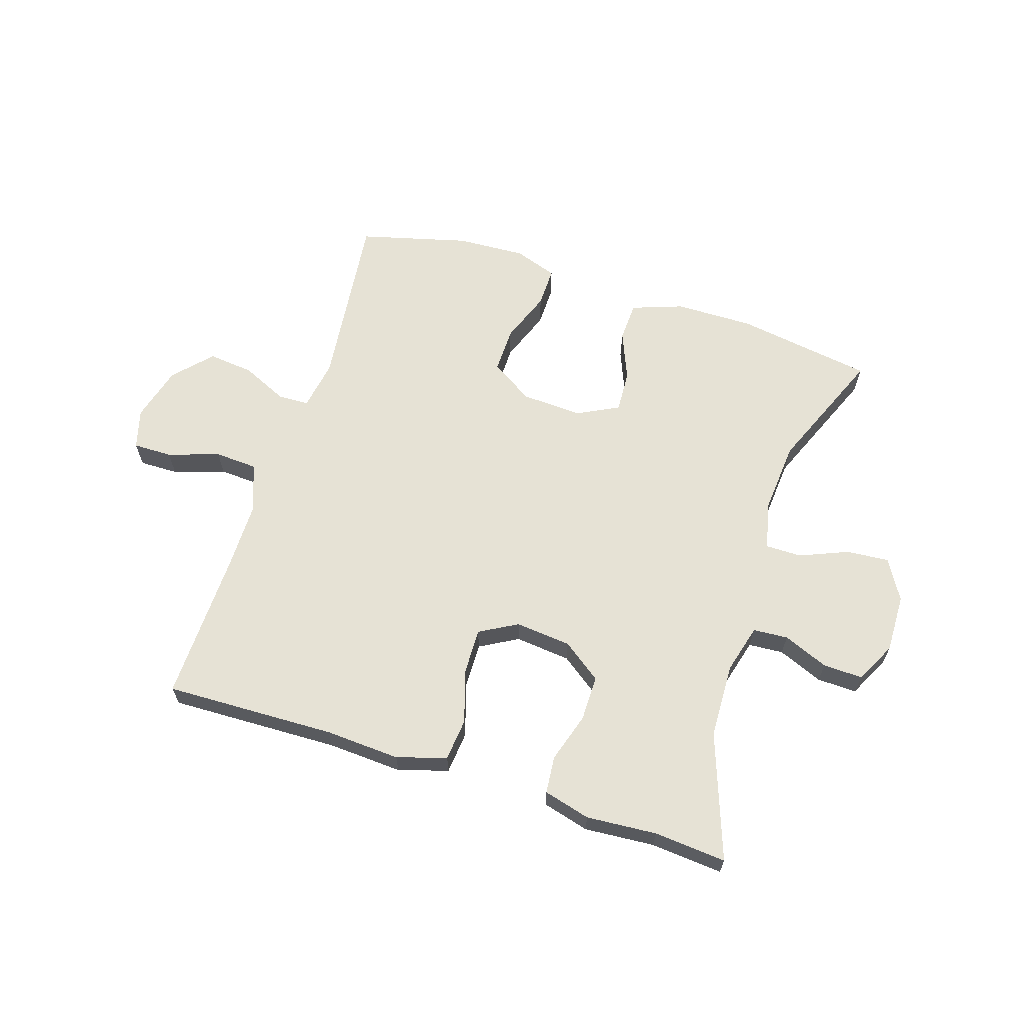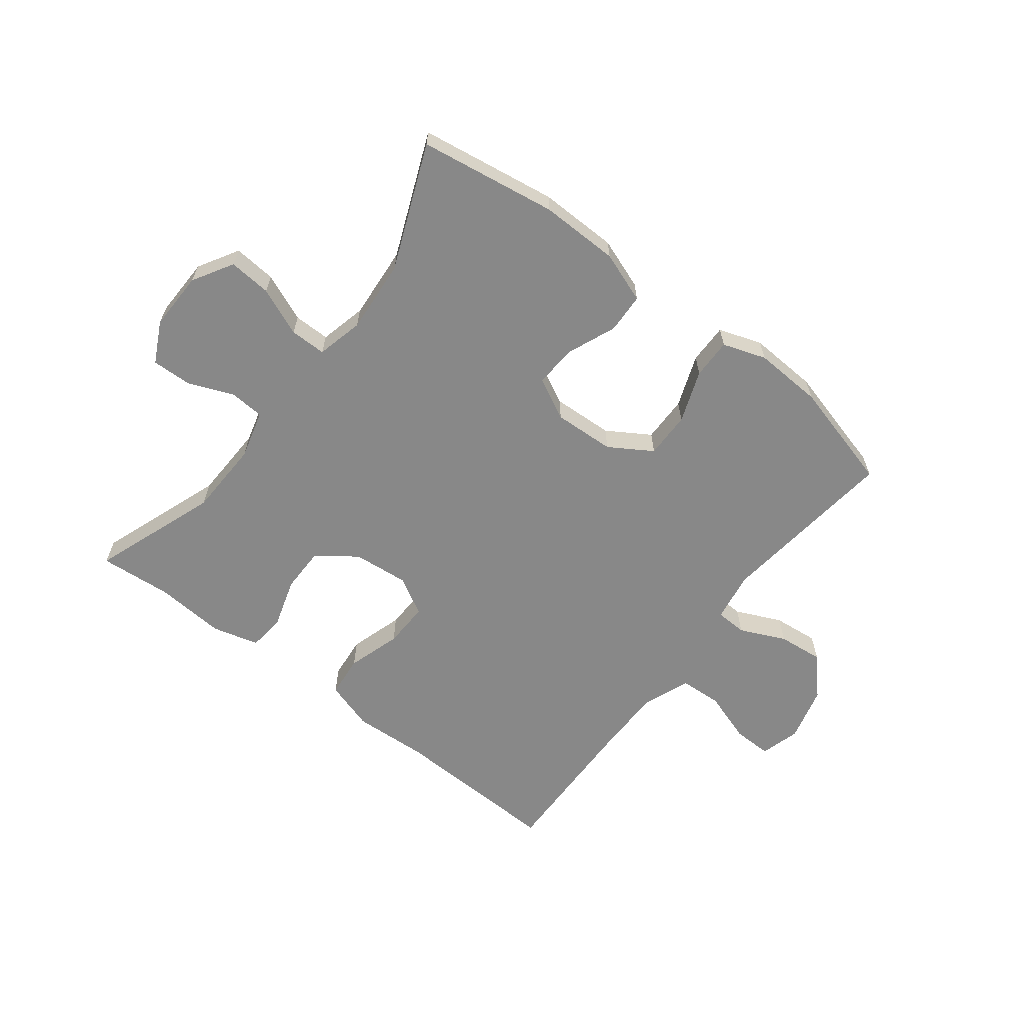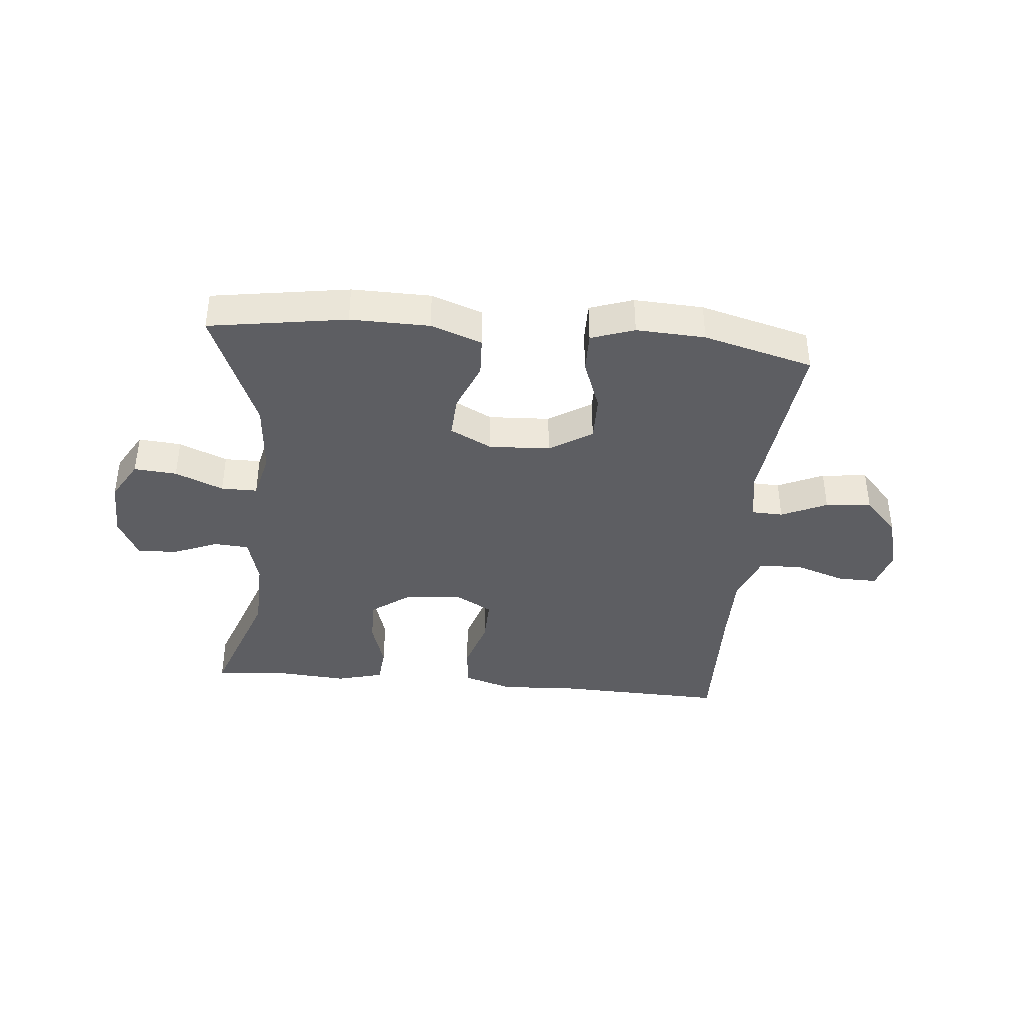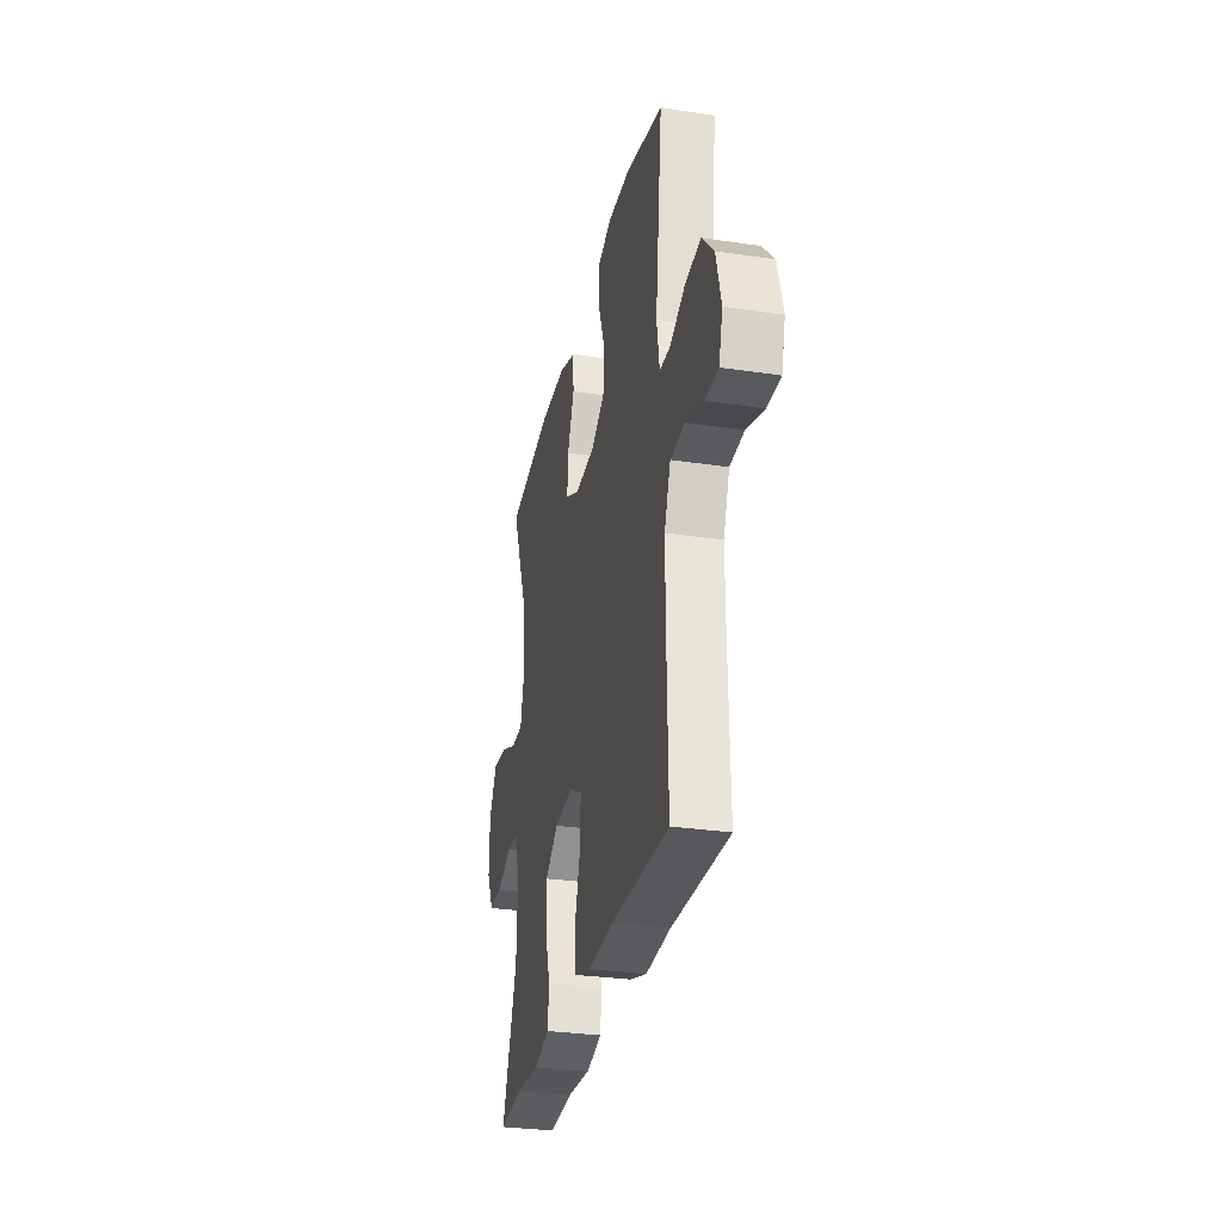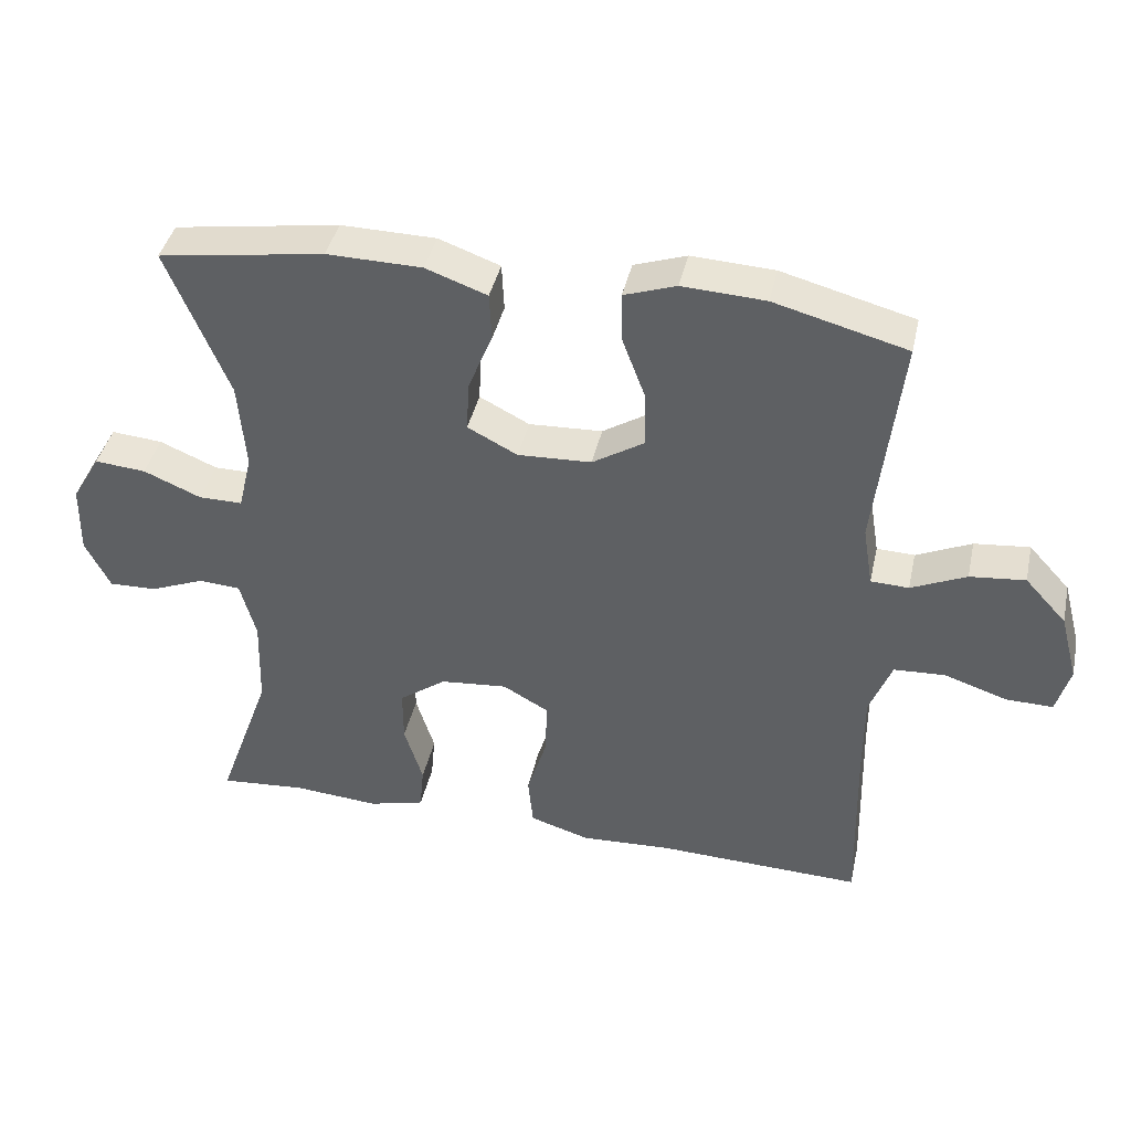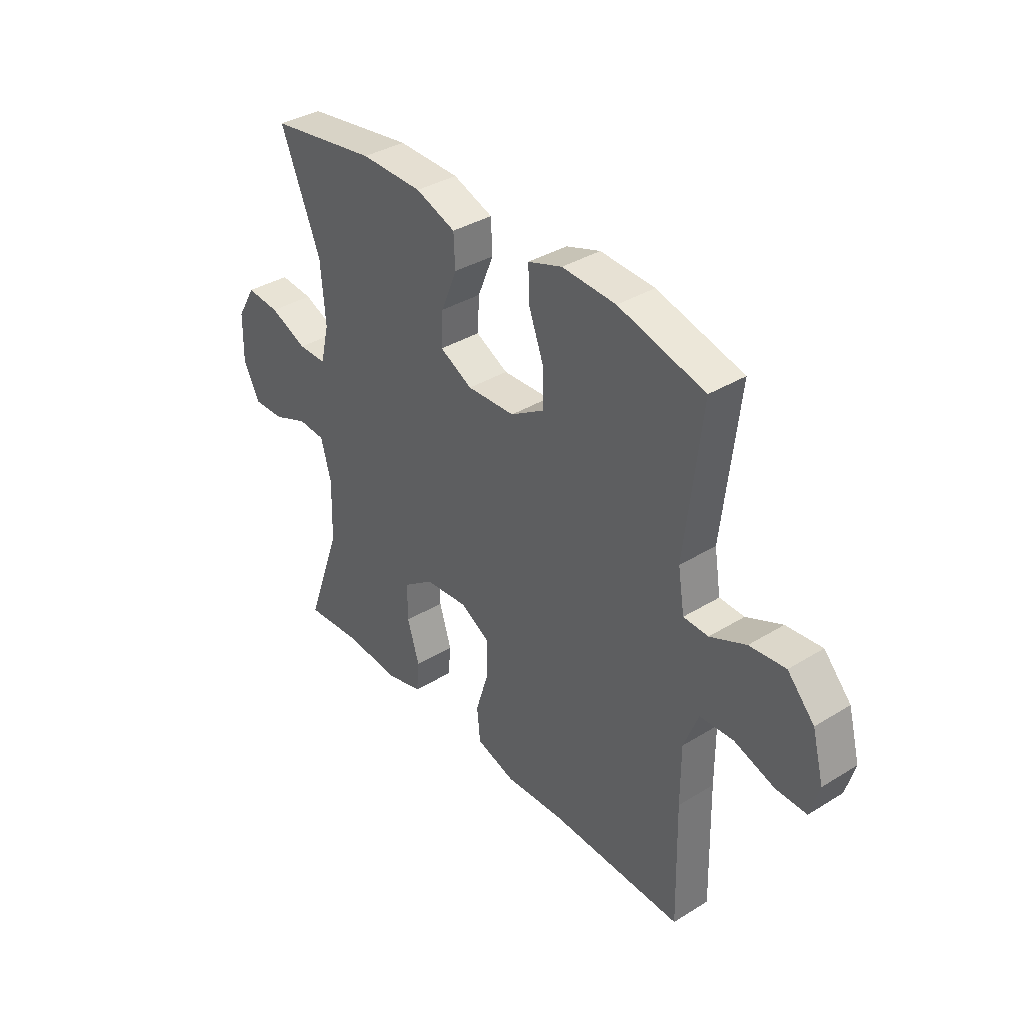
<metadata>
{"format":"obj","ext":"obj","renderer":"f3d","projection":"perspective","resolution":1024,"background":"white","views":[{"elev":63.9,"azim":-162.1,"up":"+Y"},{"elev":-62.7,"azim":-37.7,"up":"+Y"},{"elev":-39.3,"azim":-5.3,"up":"+Y"},{"elev":-30.0,"azim":77.7,"up":"+Z"},{"elev":41.1,"azim":12.4,"up":"+Z"},{"elev":36.6,"azim":51.4,"up":"+Z"}]}
</metadata>
<code>
v -0.5 0.07 -0.5
v -0.424 0.07 -0.288
v -0.42 0.07 -0.161
v -0.442 0.07 -0.079
v -0.501 0.07 -0.075
v -0.577 0.07 -0.106
v -0.644 0.07 -0.108
v -0.679 0.07 -0.039
v -0.677 0.07 0.06
v -0.637 0.07 0.128
v -0.565 0.07 0.122
v -0.484 0.07 0.088
v -0.423 0.07 0.088
v -0.404 0.07 0.167
v -0.414 0.07 0.291
v -0.5 0.07 0.5
v -0.268 0.07 0.536
v -0.135 0.07 0.534
v -0.049 0.07 0.503
v -0.046 0.07 0.436
v -0.08 0.07 0.353
v -0.084 0.07 0.282
v -0.014 0.07 0.246
v 0.089 0.07 0.251
v 0.161 0.07 0.296
v 0.16 0.07 0.374
v 0.127 0.07 0.462
v 0.126 0.07 0.53
v 0.199 0.07 0.555
v 0.315 0.07 0.549
v 0.5 0.07 0.5
v 0.465 0.07 0.195
v 0.479 0.07 0.11
v 0.532 0.07 0.108
v 0.609 0.07 0.143
v 0.686 0.07 0.151
v 0.744 0.07 0.088
v 0.769 0.07 -0.006
v 0.75 0.07 -0.073
v 0.684 0.07 -0.072
v 0.597 0.07 -0.043
v 0.525 0.07 -0.047
v 0.494 0.07 -0.127
v 0.494 0.07 -0.249
v 0.5 0.07 -0.5
v 0.212 0.07 -0.491
v 0.085 0.07 -0.498
v 0.001 0.07 -0.472
v -0.006 0.07 -0.401
v 0.022 0.07 -0.31
v 0.024 0.07 -0.233
v -0.04 0.07 -0.197
v -0.134 0.07 -0.206
v -0.2 0.07 -0.254
v -0.2 0.07 -0.331
v -0.174 0.07 -0.415
v -0.18 0.07 -0.478
v -0.259 0.07 -0.499
v -0.378 0.07 -0.49
v -0.5 0 -0.5
v -0.424 0 -0.288
v -0.42 0 -0.161
v -0.442 0 -0.079
v -0.501 0 -0.075
v -0.577 0 -0.106
v -0.644 0 -0.108
v -0.679 0 -0.039
v -0.677 0 0.06
v -0.637 0 0.128
v -0.565 0 0.122
v -0.484 0 0.088
v -0.423 0 0.088
v -0.404 0 0.167
v -0.414 0 0.291
v -0.5 0 0.5
v -0.268 0 0.536
v -0.135 0 0.534
v -0.049 0 0.503
v -0.046 0 0.436
v -0.08 0 0.353
v -0.084 0 0.282
v -0.014 0 0.246
v 0.089 0 0.251
v 0.161 0 0.296
v 0.16 0 0.374
v 0.127 0 0.462
v 0.126 0 0.53
v 0.199 0 0.555
v 0.315 0 0.549
v 0.5 0 0.5
v 0.465 0 0.195
v 0.479 0 0.11
v 0.532 0 0.108
v 0.609 0 0.143
v 0.686 0 0.151
v 0.744 0 0.088
v 0.769 0 -0.006
v 0.75 0 -0.073
v 0.684 0 -0.072
v 0.597 0 -0.043
v 0.525 0 -0.047
v 0.494 0 -0.127
v 0.494 0 -0.249
v 0.5 0 -0.5
v 0.212 0 -0.491
v 0.085 0 -0.498
v 0.001 0 -0.472
v -0.006 0 -0.401
v 0.022 0 -0.31
v 0.024 0 -0.233
v -0.04 0 -0.197
v -0.134 0 -0.206
v -0.2 0 -0.254
v -0.2 0 -0.331
v -0.174 0 -0.415
v -0.18 0 -0.478
v -0.259 0 -0.499
v -0.378 0 -0.49
f 56 57 58 59
f 55 56 59 1
f 54 55 1 2
f 53 54 2 3
f 52 53 3 4
f 47 48 49 50
f 46 47 50 51
f 44 45 46 51
f 43 44 51 52
f 38 39 40 41
f 38 41 42
f 37 38 42
f 34 35 36 37
f 33 34 37 42
f 29 30 31 32
f 29 32 33
f 26 27 28 29
f 25 26 29 33
f 24 25 33 42
f 18 19 20 21
f 18 21 22
f 15 16 17 18
f 14 15 18 22
f 13 14 22 23
f 9 10 11 12
f 9 12 13
f 8 9 13
f 5 6 7 8
f 4 5 8 13
f 24 42 43 52
f 23 24 52
f 4 13 23 52
f 118 117 116 115
f 60 118 115 114
f 61 60 114 113
f 62 61 113 112
f 63 62 112 111
f 109 108 107 106
f 110 109 106 105
f 110 105 104 103
f 111 110 103 102
f 100 99 98 97
f 101 100 97
f 101 97 96
f 96 95 94 93
f 101 96 93 92
f 91 90 89 88
f 92 91 88
f 88 87 86 85
f 92 88 85 84
f 101 92 84 83
f 80 79 78 77
f 81 80 77
f 77 76 75 74
f 81 77 74 73
f 82 81 73 72
f 71 70 69 68
f 72 71 68
f 72 68 67
f 67 66 65 64
f 72 67 64 63
f 111 102 101 83
f 111 83 82
f 111 82 72 63
f 1 60 61 2
f 2 61 62 3
f 3 62 63 4
f 4 63 64 5
f 5 64 65 6
f 6 65 66 7
f 7 66 67 8
f 8 67 68 9
f 9 68 69 10
f 10 69 70 11
f 11 70 71 12
f 12 71 72 13
f 13 72 73 14
f 14 73 74 15
f 15 74 75 16
f 16 75 76 17
f 17 76 77 18
f 18 77 78 19
f 19 78 79 20
f 20 79 80 21
f 21 80 81 22
f 22 81 82 23
f 23 82 83 24
f 24 83 84 25
f 25 84 85 26
f 26 85 86 27
f 27 86 87 28
f 28 87 88 29
f 29 88 89 30
f 30 89 90 31
f 31 90 91 32
f 32 91 92 33
f 33 92 93 34
f 34 93 94 35
f 35 94 95 36
f 36 95 96 37
f 37 96 97 38
f 38 97 98 39
f 39 98 99 40
f 40 99 100 41
f 41 100 101 42
f 42 101 102 43
f 43 102 103 44
f 44 103 104 45
f 45 104 105 46
f 46 105 106 47
f 47 106 107 48
f 48 107 108 49
f 49 108 109 50
f 50 109 110 51
f 51 110 111 52
f 52 111 112 53
f 53 112 113 54
f 54 113 114 55
f 55 114 115 56
f 56 115 116 57
f 57 116 117 58
f 58 117 118 59
f 59 118 60 1

</code>
